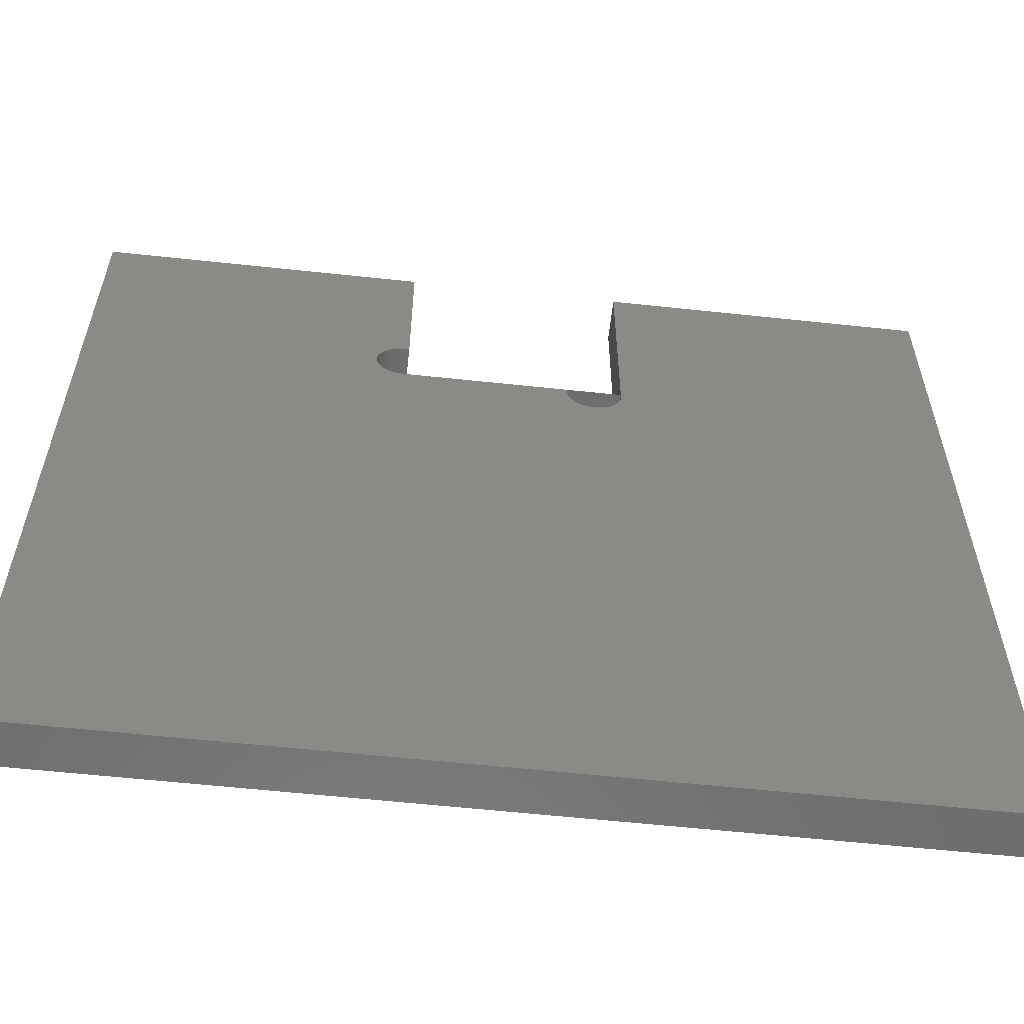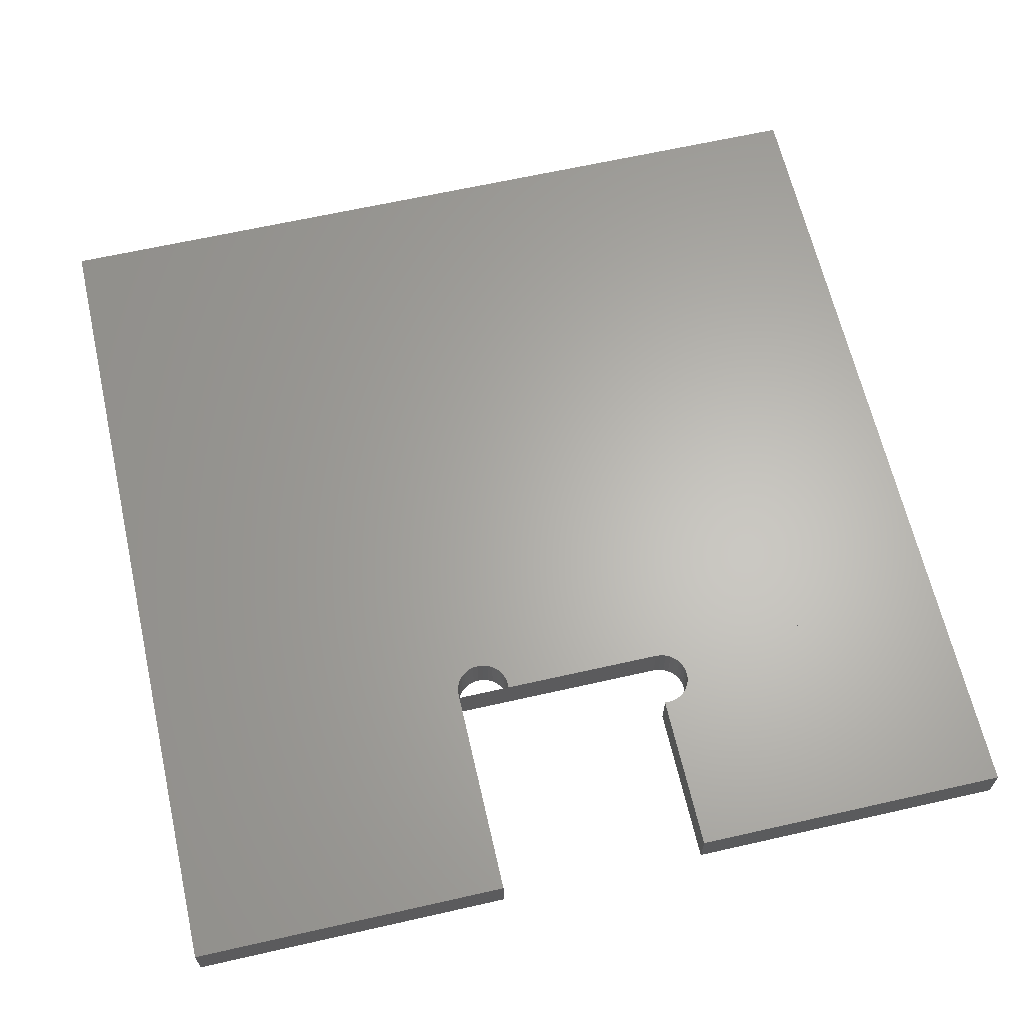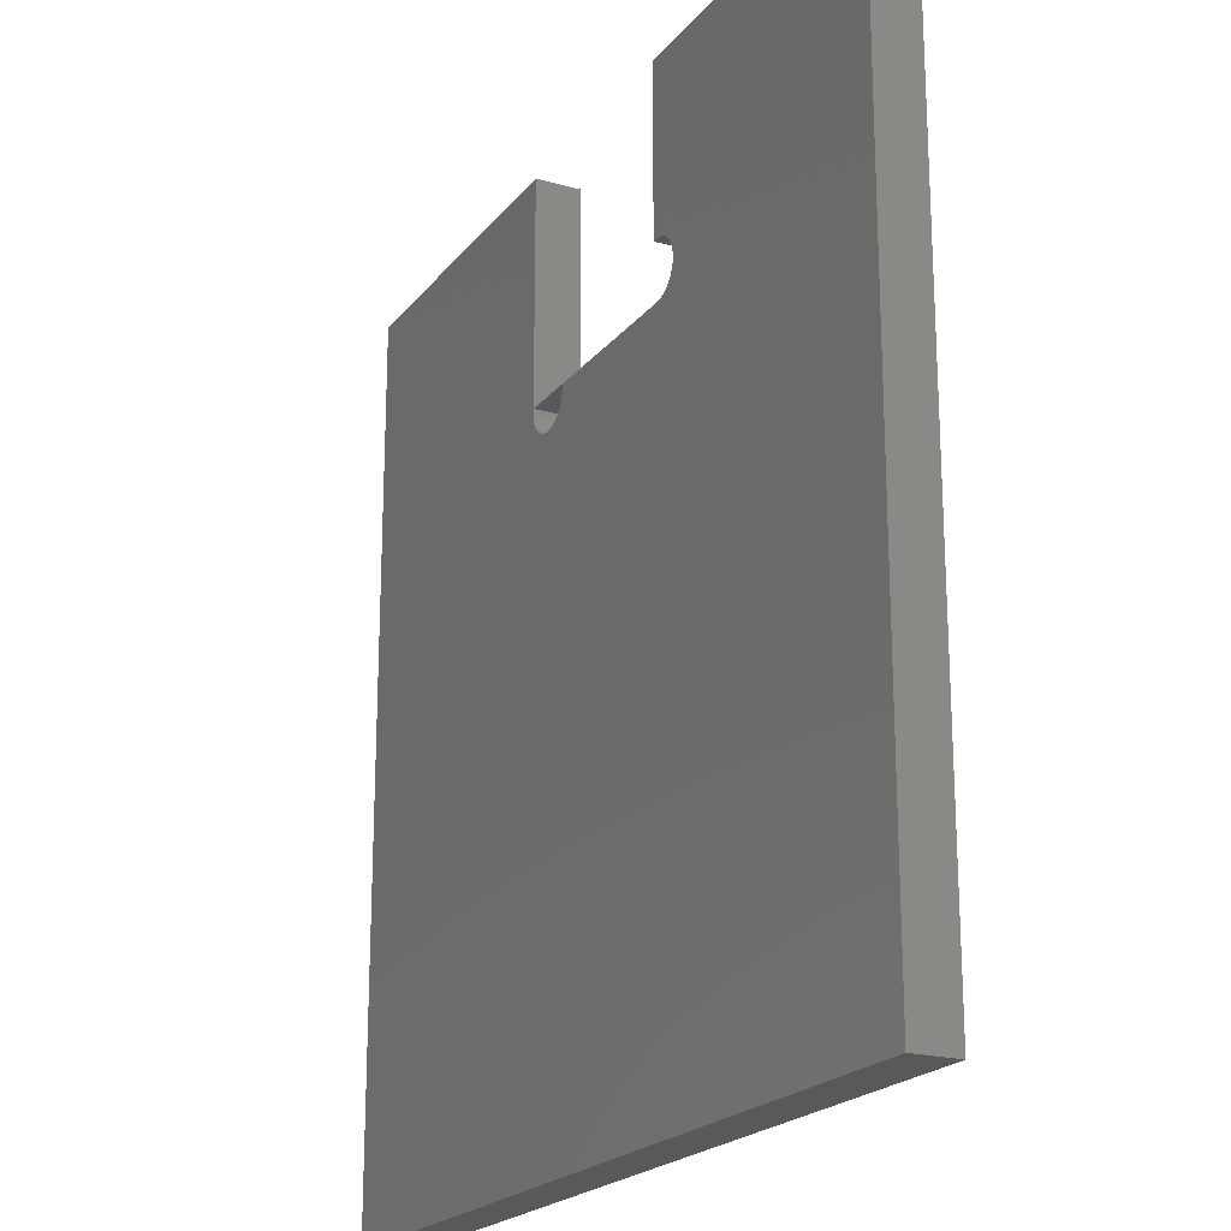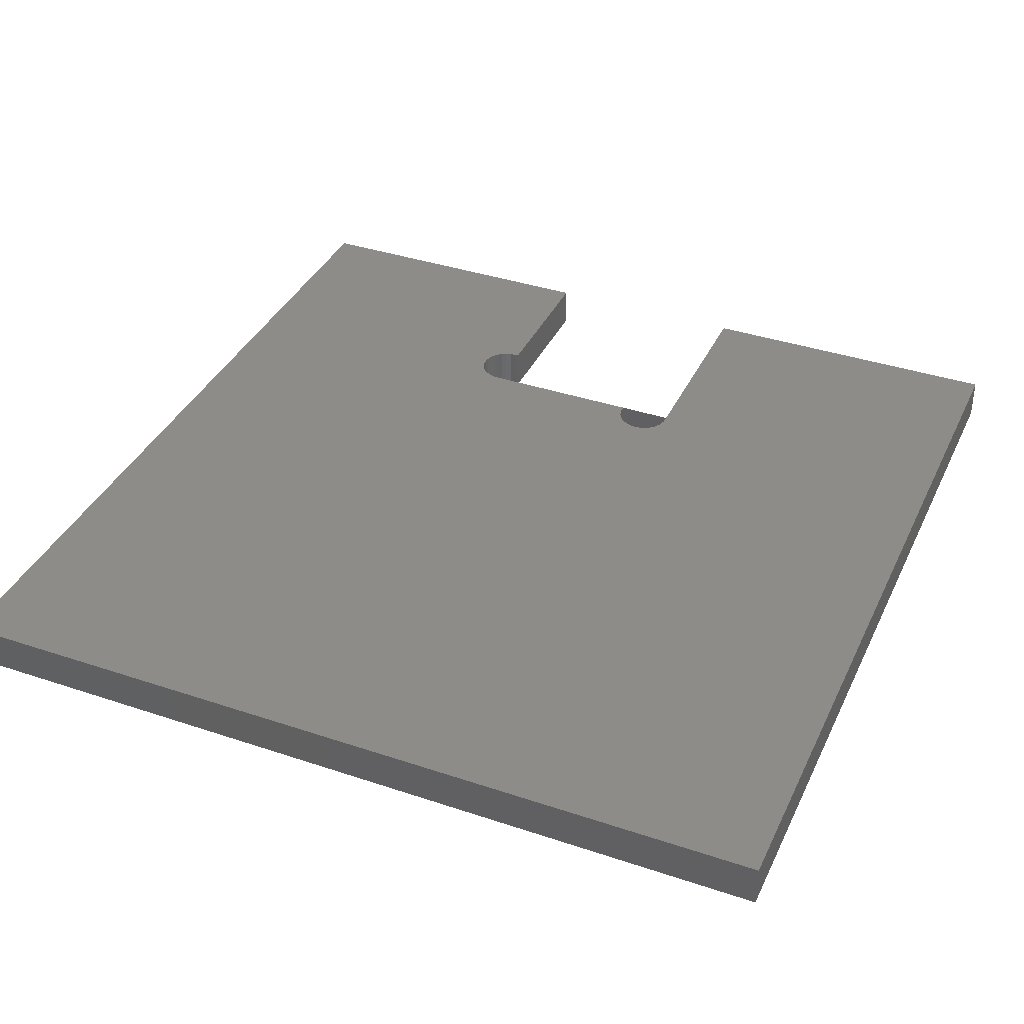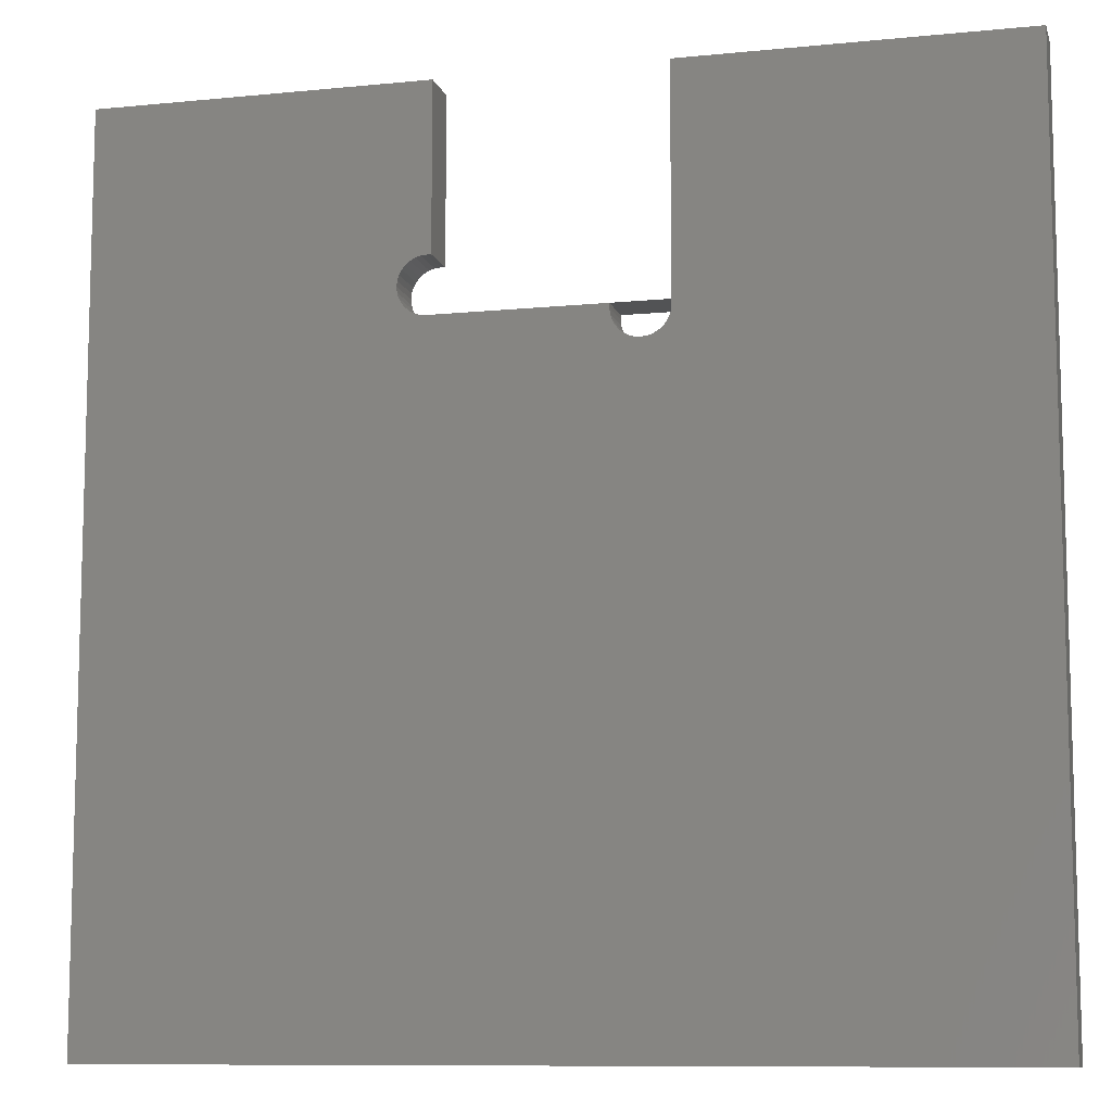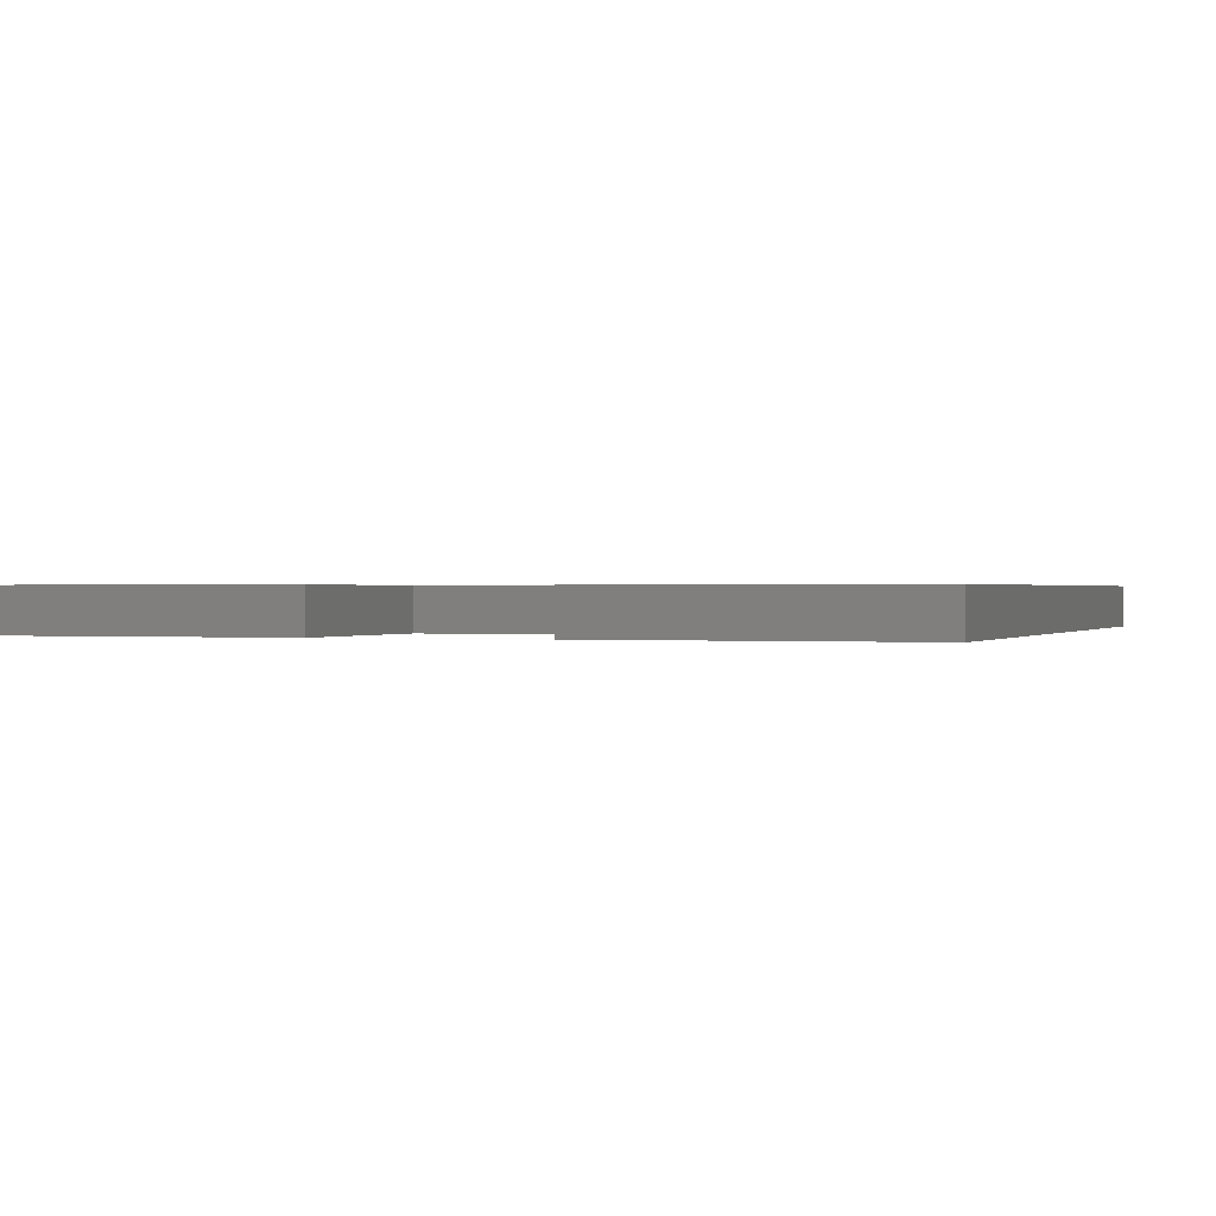
<metadata>
{"format":"stl","ext":"stl","renderer":"f3d","projection":"perspective","resolution":1024,"background":"white","views":[{"elev":-59.5,"azim":-6.3,"up":"+Y"},{"elev":64.1,"azim":167.1,"up":"+Z"},{"elev":-20.6,"azim":-116.9,"up":"+Y"},{"elev":37.7,"azim":23.2,"up":"+Z"},{"elev":-9.8,"azim":14.4,"up":"+Y"},{"elev":0.4,"azim":-160.6,"up":"+Z"}]}
</metadata>
<code>
# stl→obj: 158 verts, 294 faces
v 25 50 0
v 25 100 10
v 25 100 0
v 25 50 10
v 25 49 0
v 25 49 10
v 100 50 10
v 100 100 0
v 100 100 10
v 100 50 0
v 100 49 10
v 100 49 0
v 100 47.76 0
v 100 46.57 0
v 100 45.47 10
v 100 44.51 10
v 100 43.72 10
v 100 43.72 0
v 100 43.13 0
v 100 43.13 10
v 100 42.77 10
v 100 42.77 0
v 100 42.65 10
v 100 42.65 0
v 100 -100 10
v 100 -100 0
v -25 100 0
v -100 100 10
v -25 100 10
v -100 100 0
v -26 50 0
v -27.24 50.12 10
v -26 50 10
v -27.24 50.12 0
v -28.43 50.48 10
v -28.43 50.48 0
v -29.53 51.07 10
v -29.53 51.07 0
v -30.49 51.86 10
v -30.49 51.86 0
v -31.28 52.82 10
v -31.28 52.82 0
v -31.87 53.92 10
v -31.87 53.92 0
v -32.23 55.11 10
v -32.23 55.11 0
v -32.35 56.35 10
v -32.35 56.35 0
v -32.23 57.59 10
v -32.23 57.59 0
v -31.87 58.78 10
v -31.87 58.78 0
v -31.28 59.88 10
v -31.28 59.88 0
v -30.49 60.84 10
v -30.49 60.84 0
v -29.53 61.63 10
v -29.53 61.63 0
v -28.43 62.22 10
v -28.43 62.22 0
v -27.24 62.58 10
v -27.24 62.58 0
v -26 62.7 10
v -26 62.7 0
v -25 62.7 0
v -25 62.7 10
v -100 62.58 10
v -100 62.58 0
v -100 62.22 10
v -100 62.22 0
v -100 61.63 0
v -100 61.63 10
v -100 60.84 0
v -100 59.88 10
v -100 59.88 0
v -100 58.78 10
v -100 58.78 0
v -100 57.59 10
v -100 56.35 10
v -100 56.35 0
v -100 53.92 0
v -100 52.82 10
v -100 52.82 0
v -100 51.86 10
v -100 51.07 0
v -100 50.48 10
v -100 50.48 0
v -100 50.12 0
v -100 50 0
v -100 50 10
v -100 49 10
v -100 47.76 10
v -100 47.76 0
v -100 46.57 0
v -100 44.51 0
v -100 44.51 10
v -100 43.72 0
v -100 43.13 10
v -100 42.77 0
v -100 42.77 10
v -100 -100 0
v -100 -100 10
v 18.65 42.65 0
v 17.41 42.77 10
v 18.65 42.65 10
v 17.41 42.77 0
v 16.22 43.13 10
v 16.22 43.13 0
v 15.12 43.72 10
v 15.12 43.72 0
v 14.16 44.51 10
v 14.16 44.51 0
v 13.37 45.47 10
v 13.37 45.47 0
v 12.78 46.57 10
v 12.78 46.57 0
v 12.42 47.76 10
v 12.42 47.76 0
v 12.3 49 10
v 12.3 49 0
v 12.3 50 0
v 12.3 50 10
v 24.88 47.76 10
v 24.88 47.76 0
v 24.52 46.57 10
v 24.52 46.57 0
v 23.93 45.47 10
v 23.93 45.47 0
v 23.14 44.51 10
v 23.14 44.51 0
v 22.18 43.72 10
v 22.18 43.72 0
v 21.08 43.13 10
v 21.08 43.13 0
v 19.89 42.77 10
v 19.89 42.77 0
v 100 46.57 10
v 100 47.76 10
v -100 42.65 10
v -100 43.72 10
v -100 45.47 10
v -100 46.57 10
v -100 62.7 10
v -100 50.12 10
v -100 51.07 10
v -100 60.84 10
v -100 53.92 10
v -100 55.11 10
v -100 57.59 0
v -100 55.11 0
v -100 62.7 0
v -100 49 0
v -100 45.47 0
v -100 43.13 0
v -100 51.86 0
v 100 45.47 0
v 100 44.51 0
v -100 42.65 0
f 1 2 3
f 1 4 2
f 5 4 1
f 4 5 6
f 7 8 9
f 7 10 8
f 11 10 7
f 11 12 10
f 11 13 12
f 11 14 13
f 15 14 11
f 16 14 15
f 17 14 16
f 17 18 14
f 17 19 18
f 20 19 17
f 21 19 20
f 21 22 19
f 23 22 21
f 23 24 22
f 25 24 23
f 24 25 26
f 3 9 8
f 9 3 2
f 27 28 29
f 28 27 30
f 31 32 33
f 32 31 34
f 34 35 32
f 35 34 36
f 36 37 35
f 37 36 38
f 38 39 37
f 39 38 40
f 40 41 39
f 41 40 42
f 42 43 41
f 43 42 44
f 44 45 43
f 45 44 46
f 46 47 45
f 47 46 48
f 48 49 47
f 49 48 50
f 50 51 49
f 51 50 52
f 52 53 51
f 53 52 54
f 54 55 53
f 55 54 56
f 56 57 55
f 57 56 58
f 58 59 57
f 59 58 60
f 60 61 59
f 61 60 62
f 62 63 61
f 63 62 64
f 63 65 66
f 65 63 64
f 30 67 28
f 68 67 30
f 68 69 67
f 70 69 68
f 71 69 70
f 71 72 69
f 73 72 71
f 73 74 72
f 75 74 73
f 75 76 74
f 77 76 75
f 77 78 76
f 77 79 78
f 80 79 77
f 81 79 80
f 81 82 79
f 83 82 81
f 83 84 82
f 85 84 83
f 85 86 84
f 87 86 85
f 88 86 87
f 89 86 88
f 89 90 86
f 89 91 90
f 89 92 91
f 93 92 89
f 94 92 93
f 95 92 94
f 95 96 92
f 97 96 95
f 97 98 96
f 99 98 97
f 99 100 98
f 101 100 99
f 100 101 102
f 65 29 66
f 29 65 27
f 102 26 25
f 26 102 101
f 103 104 105
f 104 103 106
f 106 107 104
f 107 106 108
f 108 109 107
f 109 108 110
f 110 111 109
f 111 110 112
f 112 113 111
f 113 112 114
f 114 115 113
f 115 114 116
f 116 117 115
f 117 116 118
f 118 119 117
f 119 118 120
f 119 121 122
f 121 119 120
f 5 123 6
f 123 5 124
f 124 125 123
f 125 124 126
f 126 127 125
f 127 126 128
f 128 129 127
f 129 128 130
f 130 131 129
f 131 130 132
f 132 133 131
f 133 132 134
f 134 135 133
f 135 134 136
f 136 105 135
f 105 136 103
f 121 7 10
f 121 122 7
f 31 122 121
f 31 33 122
f 89 33 31
f 33 89 90
f 90 31 33
f 31 90 89
f 4 10 7
f 10 4 1
f 2 11 9
f 2 6 11
f 135 23 21
f 23 135 105
f 131 20 17
f 20 131 133
f 127 16 15
f 16 127 129
f 123 137 138
f 137 123 125
f 6 138 11
f 138 6 123
f 125 15 137
f 15 125 127
f 129 17 16
f 17 129 131
f 133 21 20
f 21 133 135
f 78 47 49
f 47 78 79
f 33 119 122
f 90 119 33
f 119 90 91
f 105 25 23
f 105 102 25
f 102 105 139
f 100 105 104
f 105 100 139
f 98 104 107
f 104 98 100
f 140 107 109
f 107 140 98
f 96 109 111
f 109 96 140
f 141 111 113
f 111 141 96
f 142 113 115
f 113 142 141
f 92 115 117
f 115 92 142
f 91 117 119
f 117 91 92
f 143 61 63
f 61 143 67
f 29 63 66
f 28 63 29
f 63 28 143
f 144 33 32
f 33 144 90
f 86 32 35
f 32 86 144
f 69 57 59
f 57 69 72
f 67 59 61
f 59 67 69
f 145 35 37
f 35 145 86
f 84 37 39
f 37 84 145
f 146 53 55
f 53 146 74
f 72 55 57
f 55 72 146
f 82 39 41
f 39 82 84
f 147 41 43
f 41 147 82
f 76 49 51
f 49 76 78
f 74 51 53
f 51 74 76
f 148 43 45
f 43 148 147
f 79 45 47
f 45 79 148
f 77 54 52
f 54 77 75
f 149 52 50
f 52 149 77
f 81 46 44
f 46 81 150
f 64 27 65
f 151 27 64
f 27 151 30
f 68 64 62
f 64 68 151
f 31 88 34
f 88 31 89
f 93 120 118
f 120 93 152
f 153 116 114
f 116 153 94
f 97 112 110
f 112 97 95
f 99 108 106
f 108 99 154
f 154 110 108
f 110 154 97
f 95 114 112
f 114 95 153
f 94 118 116
f 118 94 93
f 120 31 121
f 152 31 120
f 31 152 89
f 70 62 60
f 62 70 68
f 71 60 58
f 60 71 70
f 87 38 36
f 38 87 85
f 88 36 34
f 36 88 87
f 73 58 56
f 58 73 71
f 75 56 54
f 56 75 73
f 155 42 40
f 42 155 83
f 85 40 38
f 40 85 155
f 83 44 42
f 44 83 81
f 150 48 46
f 48 150 80
f 80 50 48
f 50 80 149
f 13 5 12
f 5 13 124
f 156 126 14
f 126 156 128
f 18 130 157
f 130 18 132
f 22 134 19
f 134 22 136
f 24 136 22
f 136 24 103
f 19 132 18
f 132 19 134
f 157 128 156
f 128 157 130
f 14 124 13
f 124 14 126
f 5 8 12
f 5 3 8
f 26 103 24
f 26 158 103
f 158 26 101
f 158 106 103
f 106 158 99

</code>
